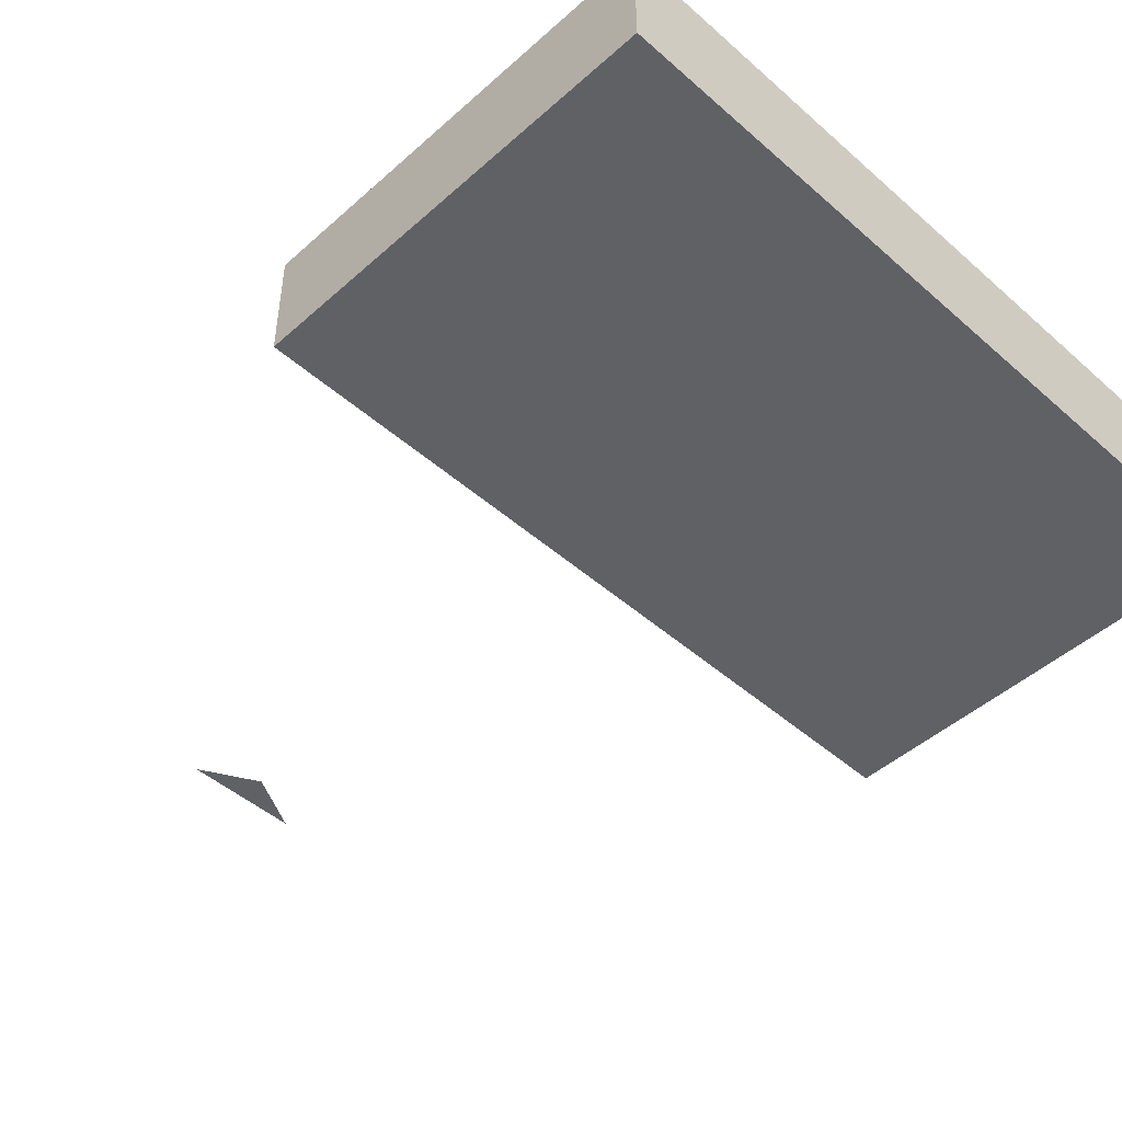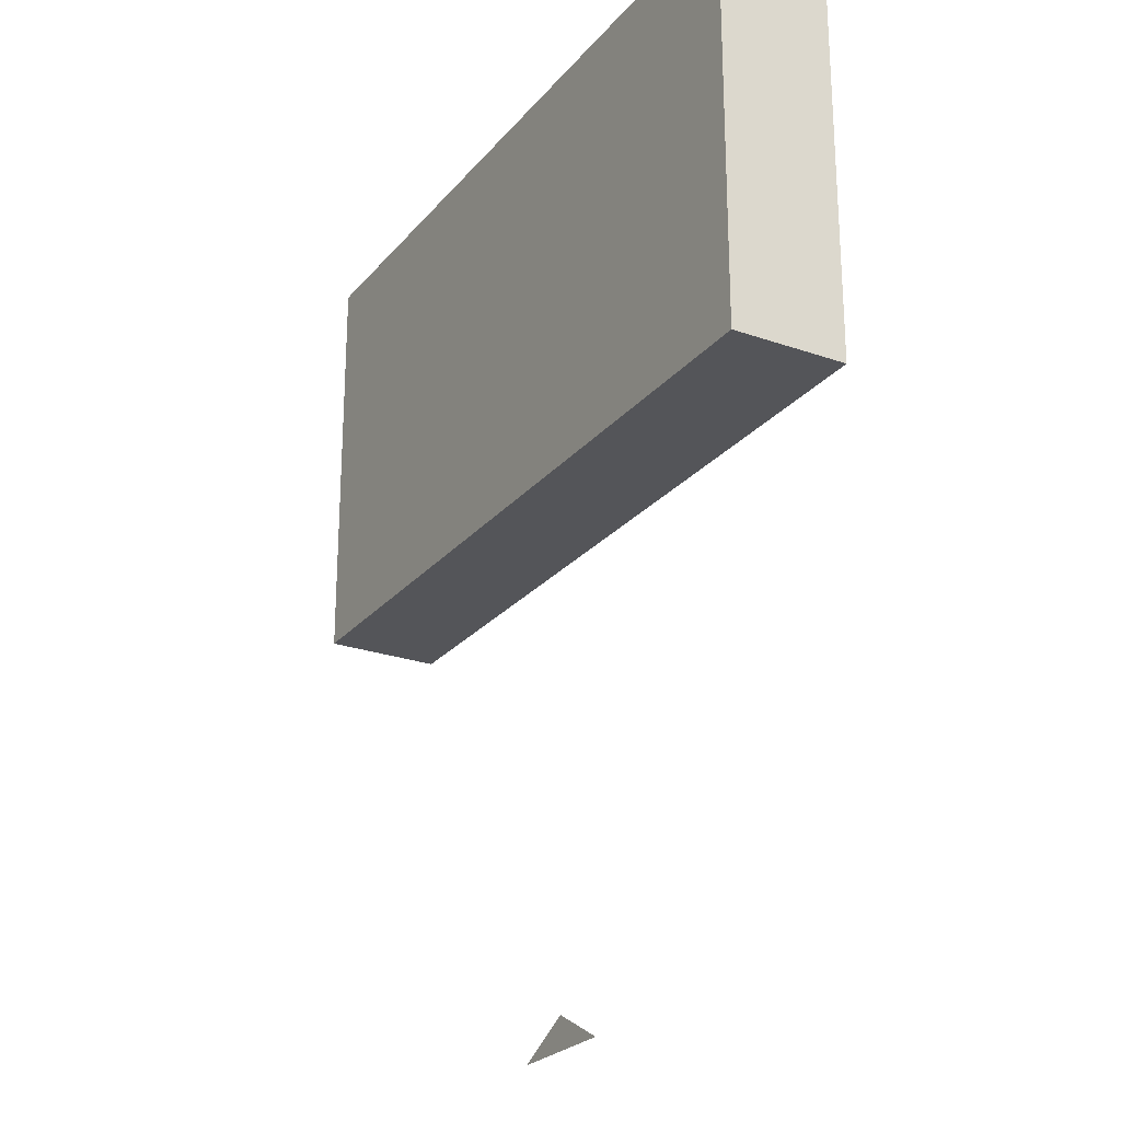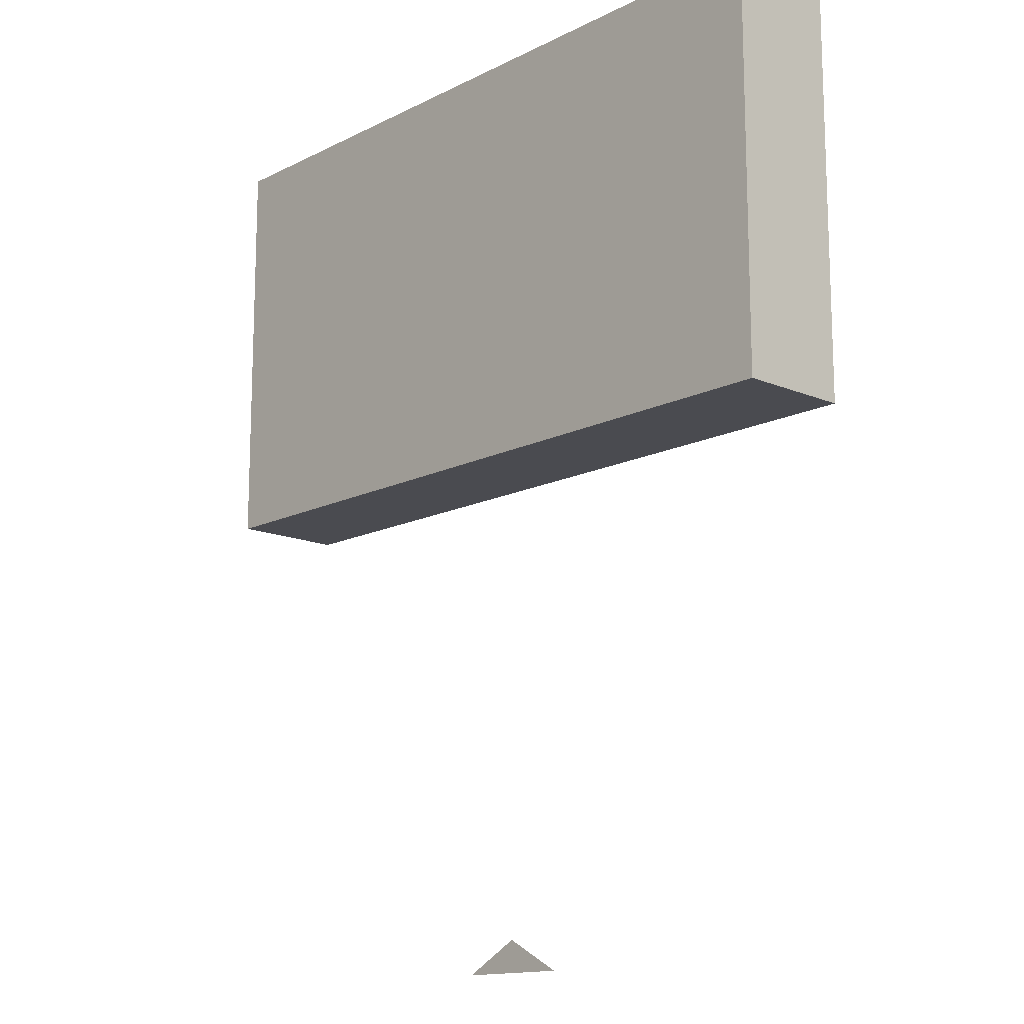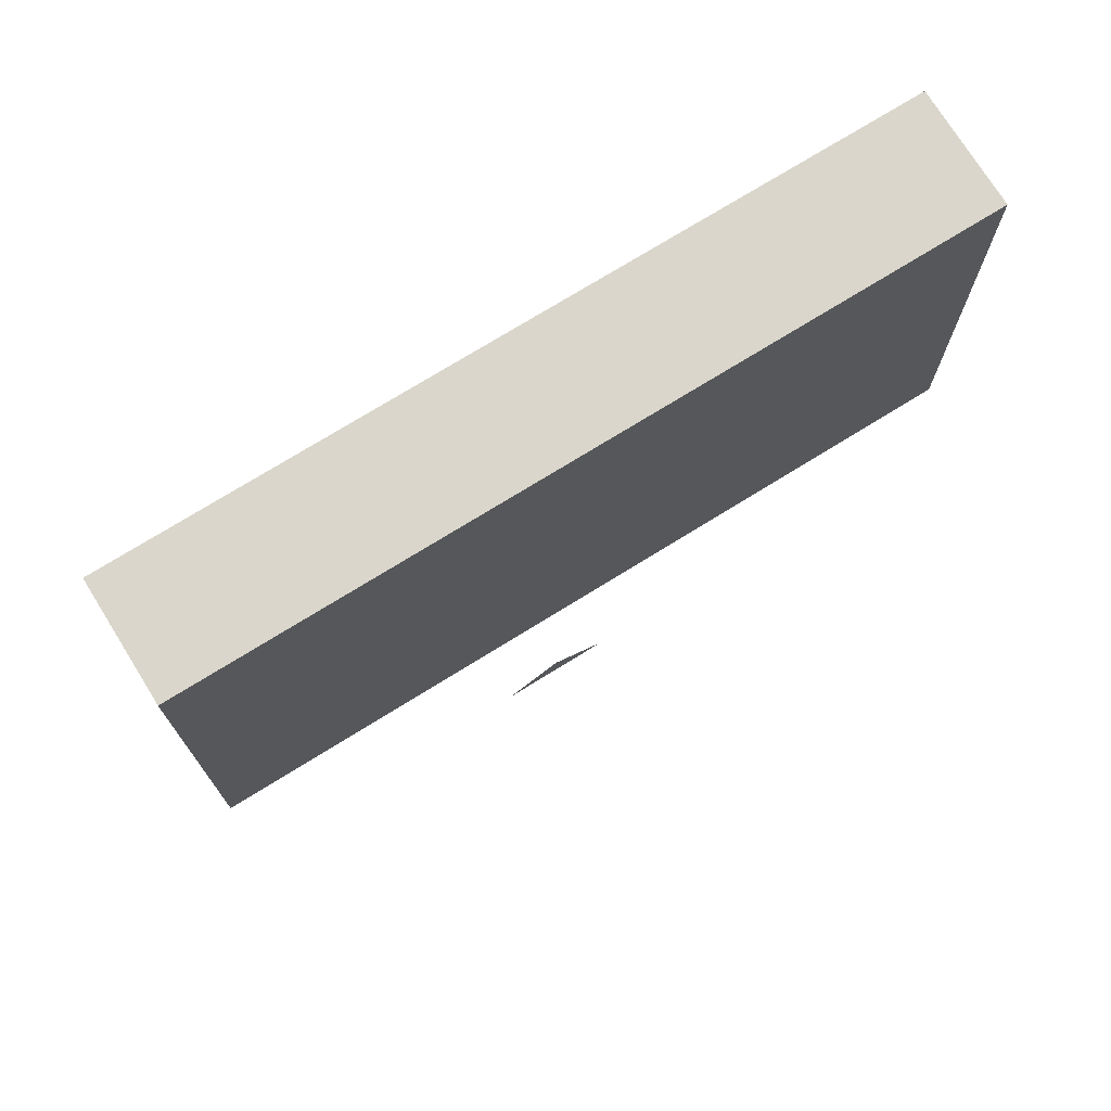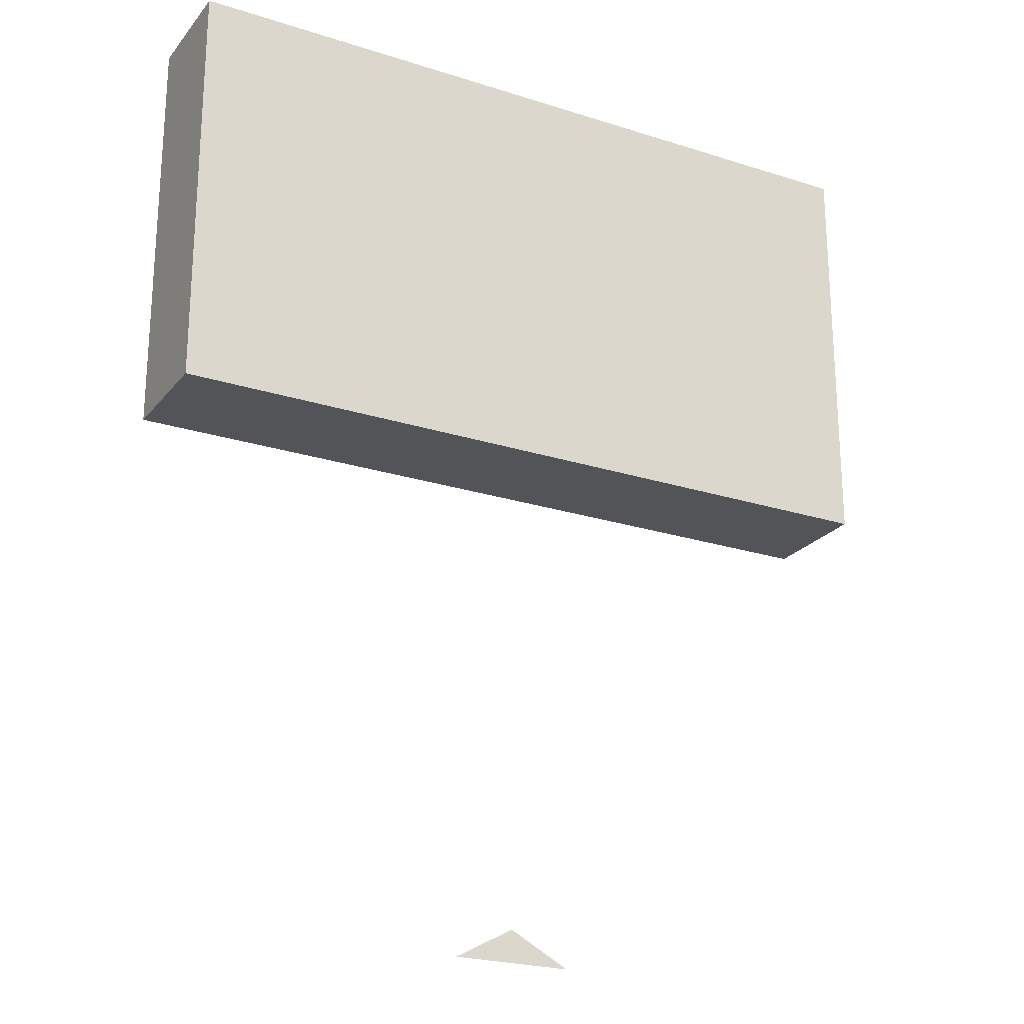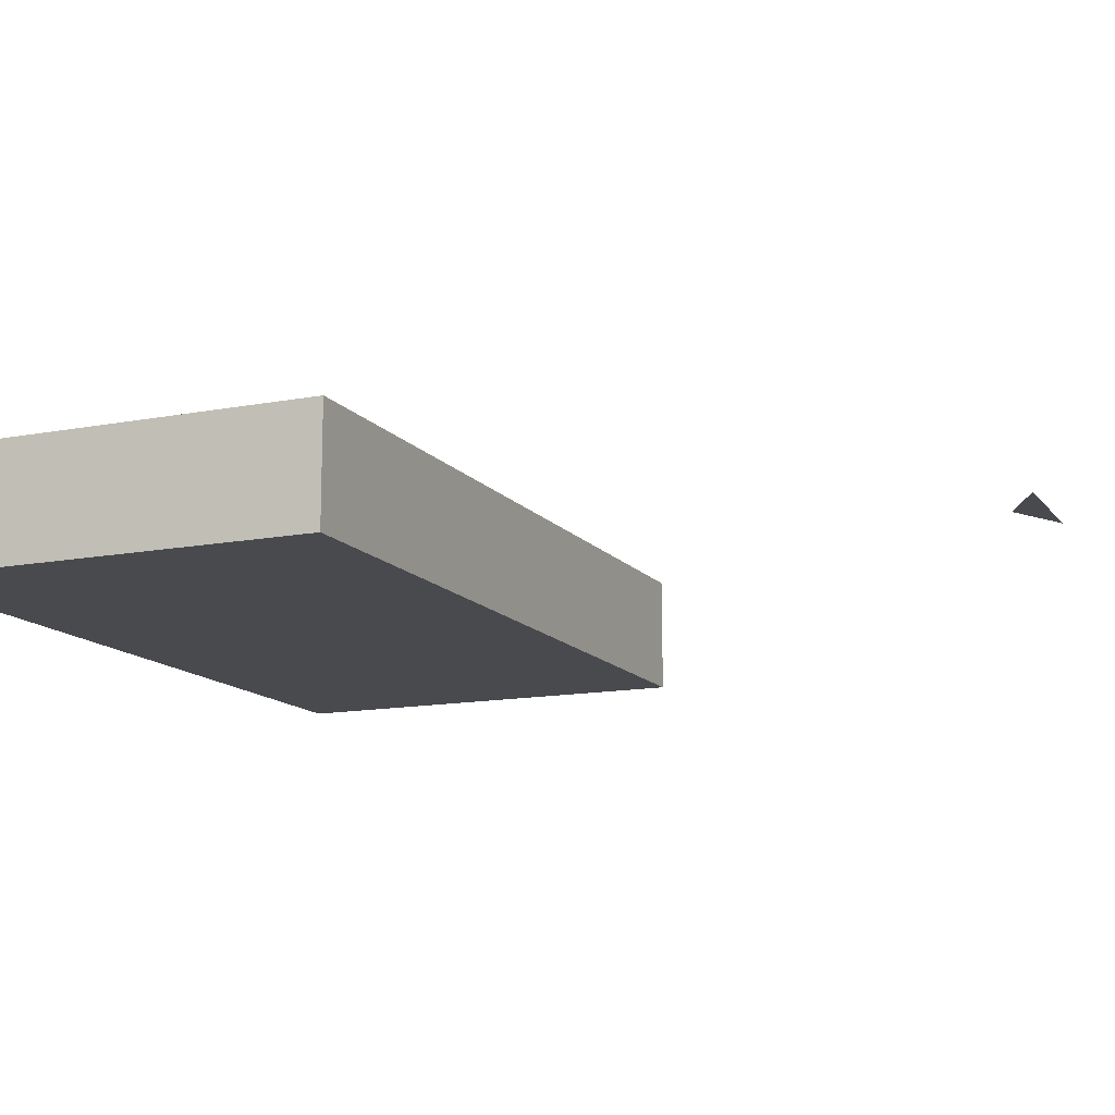
<metadata>
{"format":"obj","ext":"obj","renderer":"f3d","projection":"perspective","resolution":1024,"background":"white","views":[{"elev":-47.1,"azim":135.2,"up":"+Z"},{"elev":-24.7,"azim":-119.8,"up":"+Y"},{"elev":-14.4,"azim":-132.6,"up":"+Y"},{"elev":73.9,"azim":148.2,"up":"+Y"},{"elev":-23.3,"azim":151.5,"up":"+Y"},{"elev":-13.3,"azim":-66.4,"up":"+Z"}]}
</metadata>
<code>
v -0.43 0.5728 -0.065
v -0.43 0.5728 0.065
v -0.43 1.05 -0.065
v -0.43 1.05 0.065
v -0.43 0.5728 -0.065
v 0.43 0.5728 -0.065
v -0.43 0.5728 0.065
v 0.43 0.5728 0.065
v -0.43 1.05 -0.065
v 0.43 1.05 -0.065
v -0.43 0.5728 -0.065
v 0.43 0.5728 -0.065
v -0.43 0.5728 0.065
v 0.43 0.5728 0.065
v -0.43 1.05 0.065
v 0.43 1.05 0.065
v -0.43 1.05 0.065
v 0.43 1.05 0.065
v -0.43 1.05 -0.065
v 0.43 1.05 -0.065
v 0.43 0.5728 0.065
v 0.43 0.5728 -0.065
v 0.43 1.05 0.065
v 0.43 1.05 -0.065
v -0.0672 0 0
v 0.0672 0 0
v 0.0002 0.0361 0
f 2 3 1
f 4 3 2
f 22 23 21
f 24 23 22
f 18 19 17
f 20 19 18
f 14 15 13
f 16 15 14
f 10 11 9
f 12 11 10
f 6 7 5
f 8 7 6
f 26 27 25

</code>
